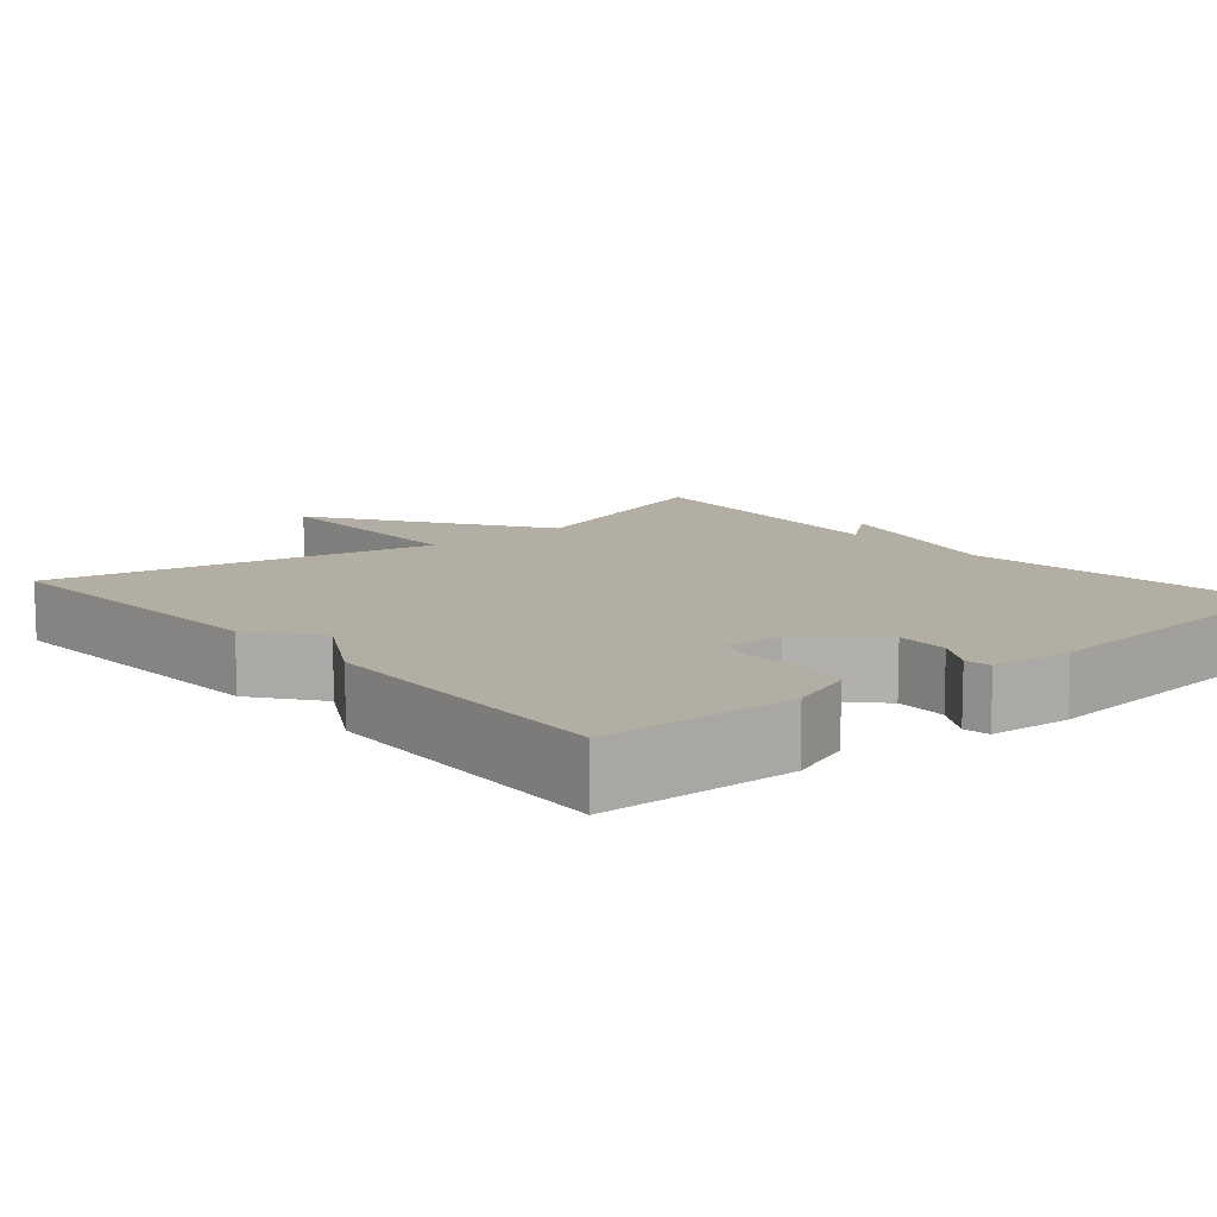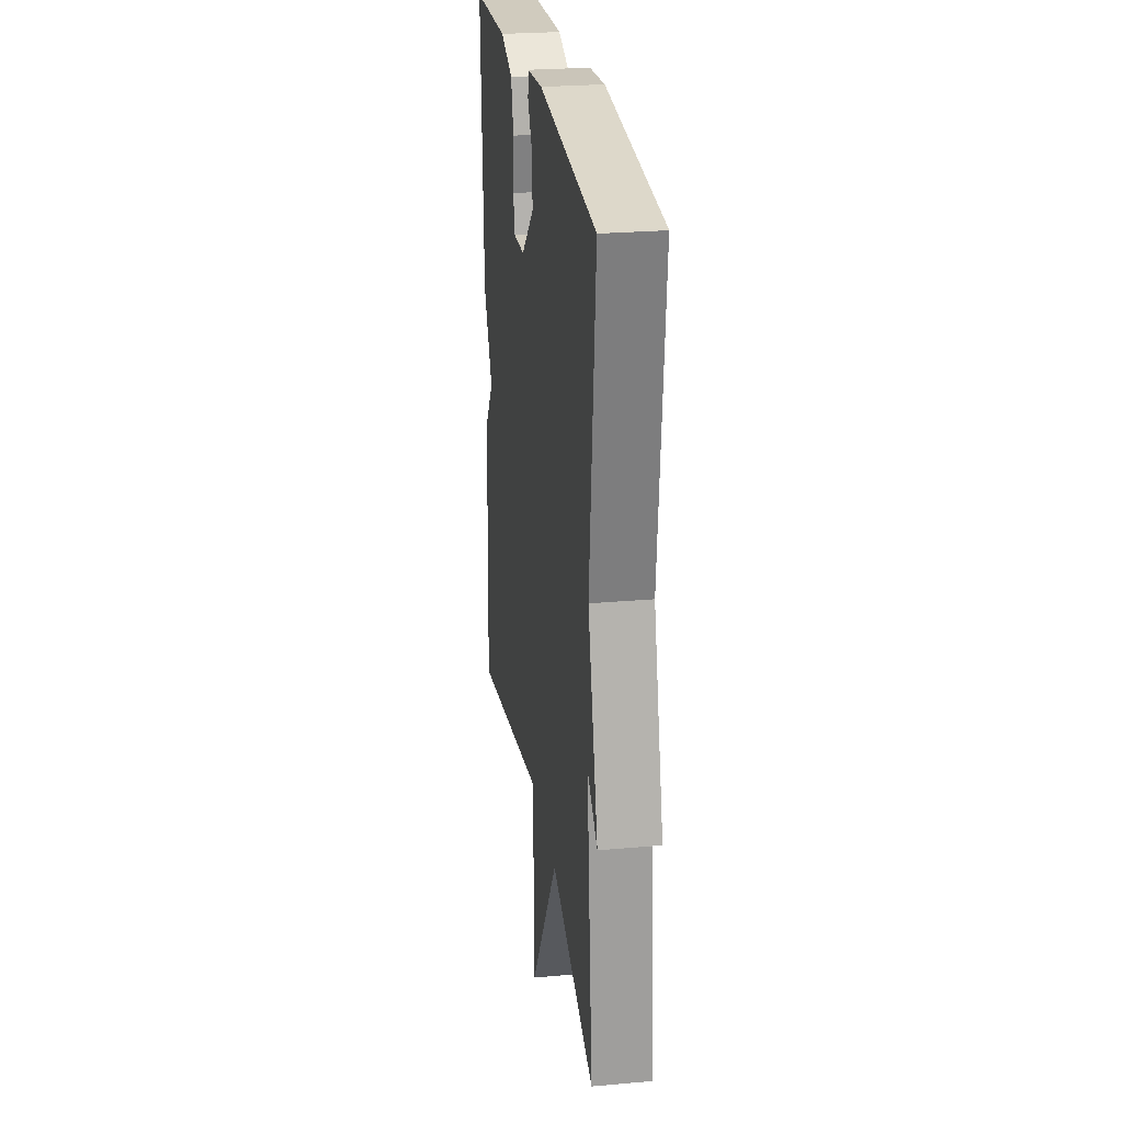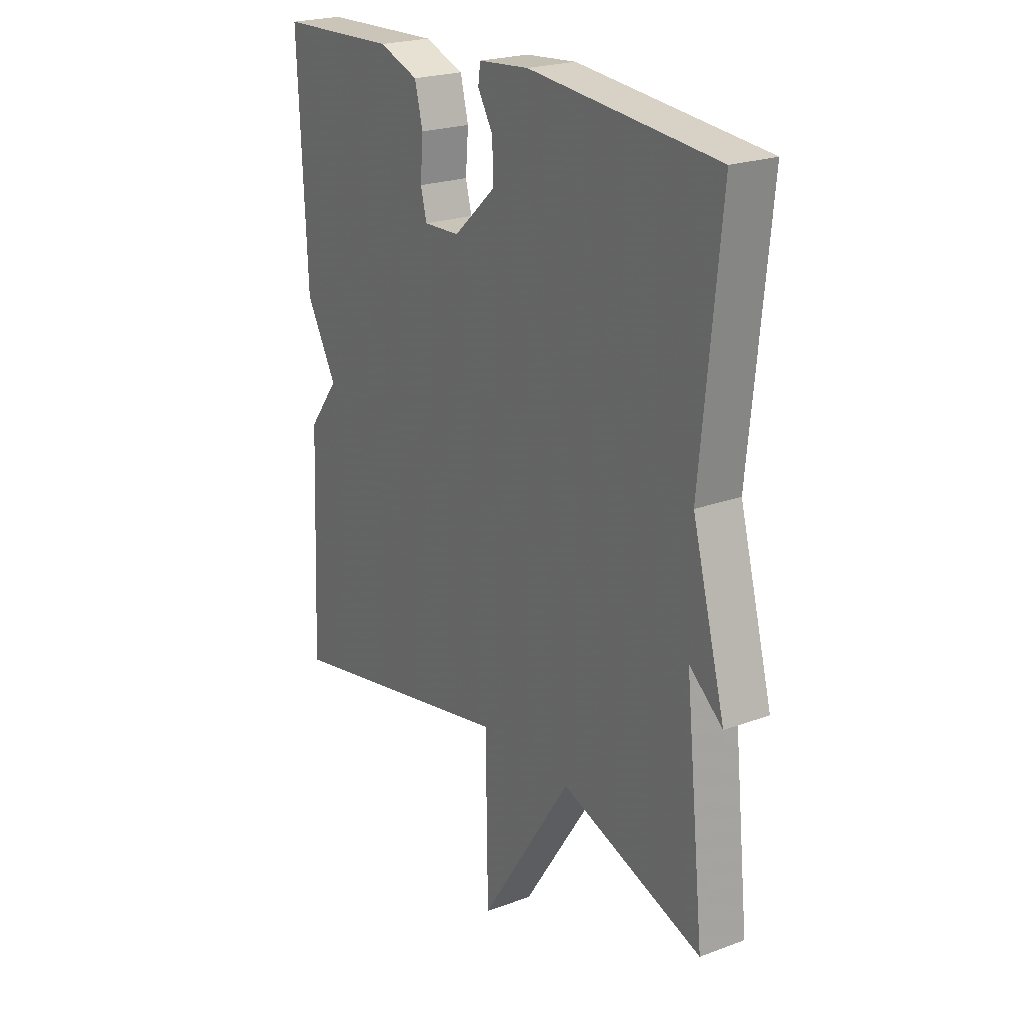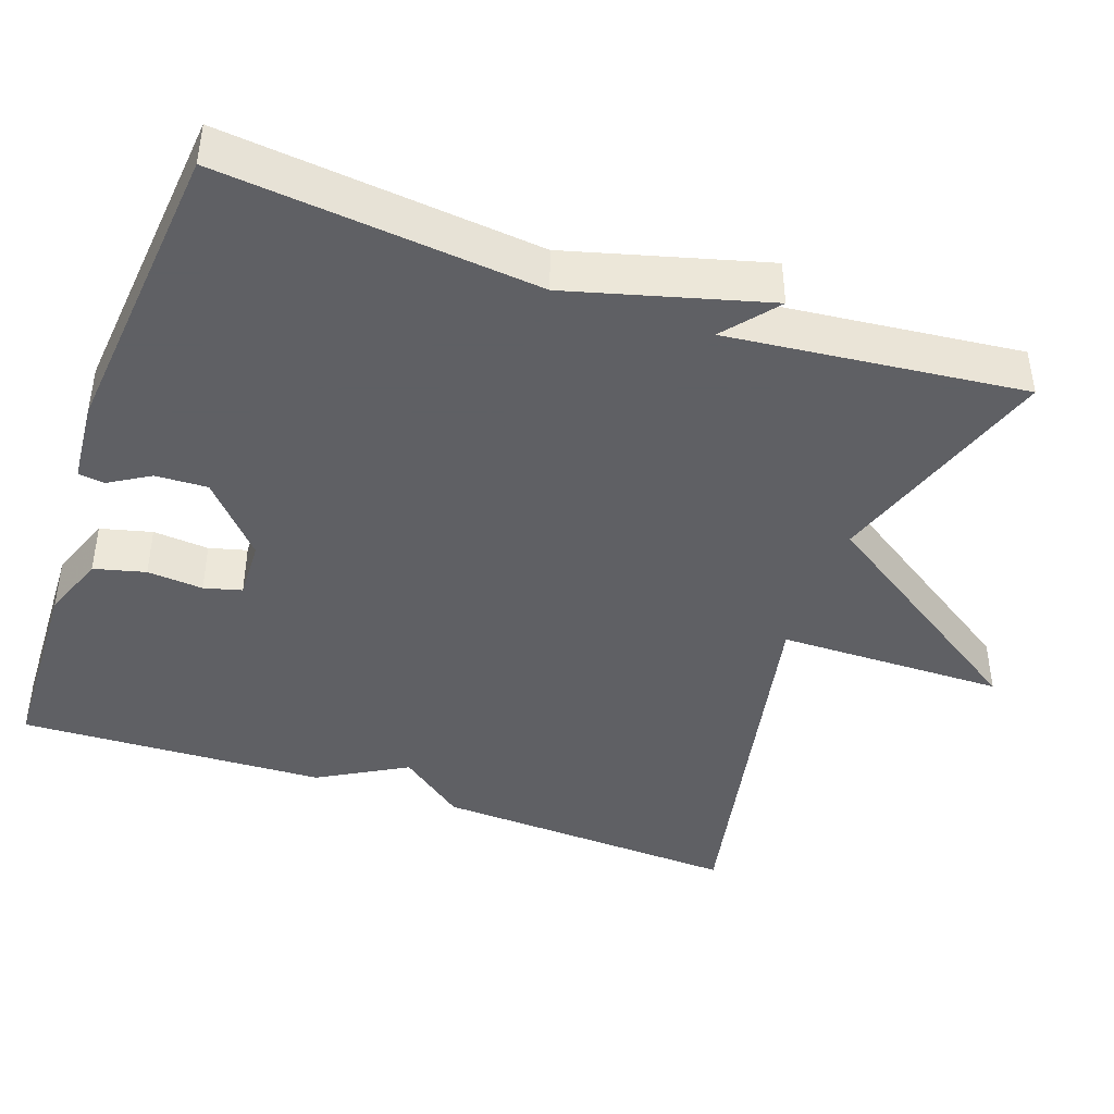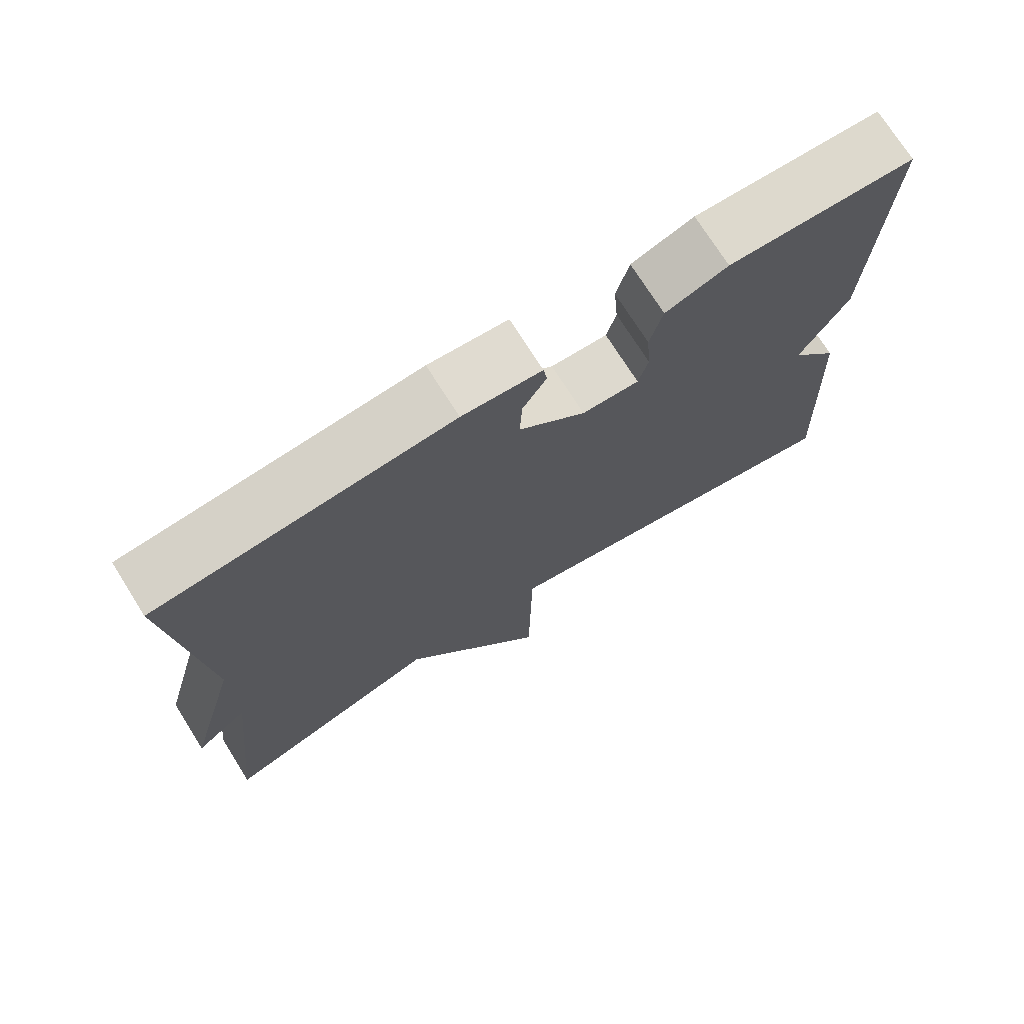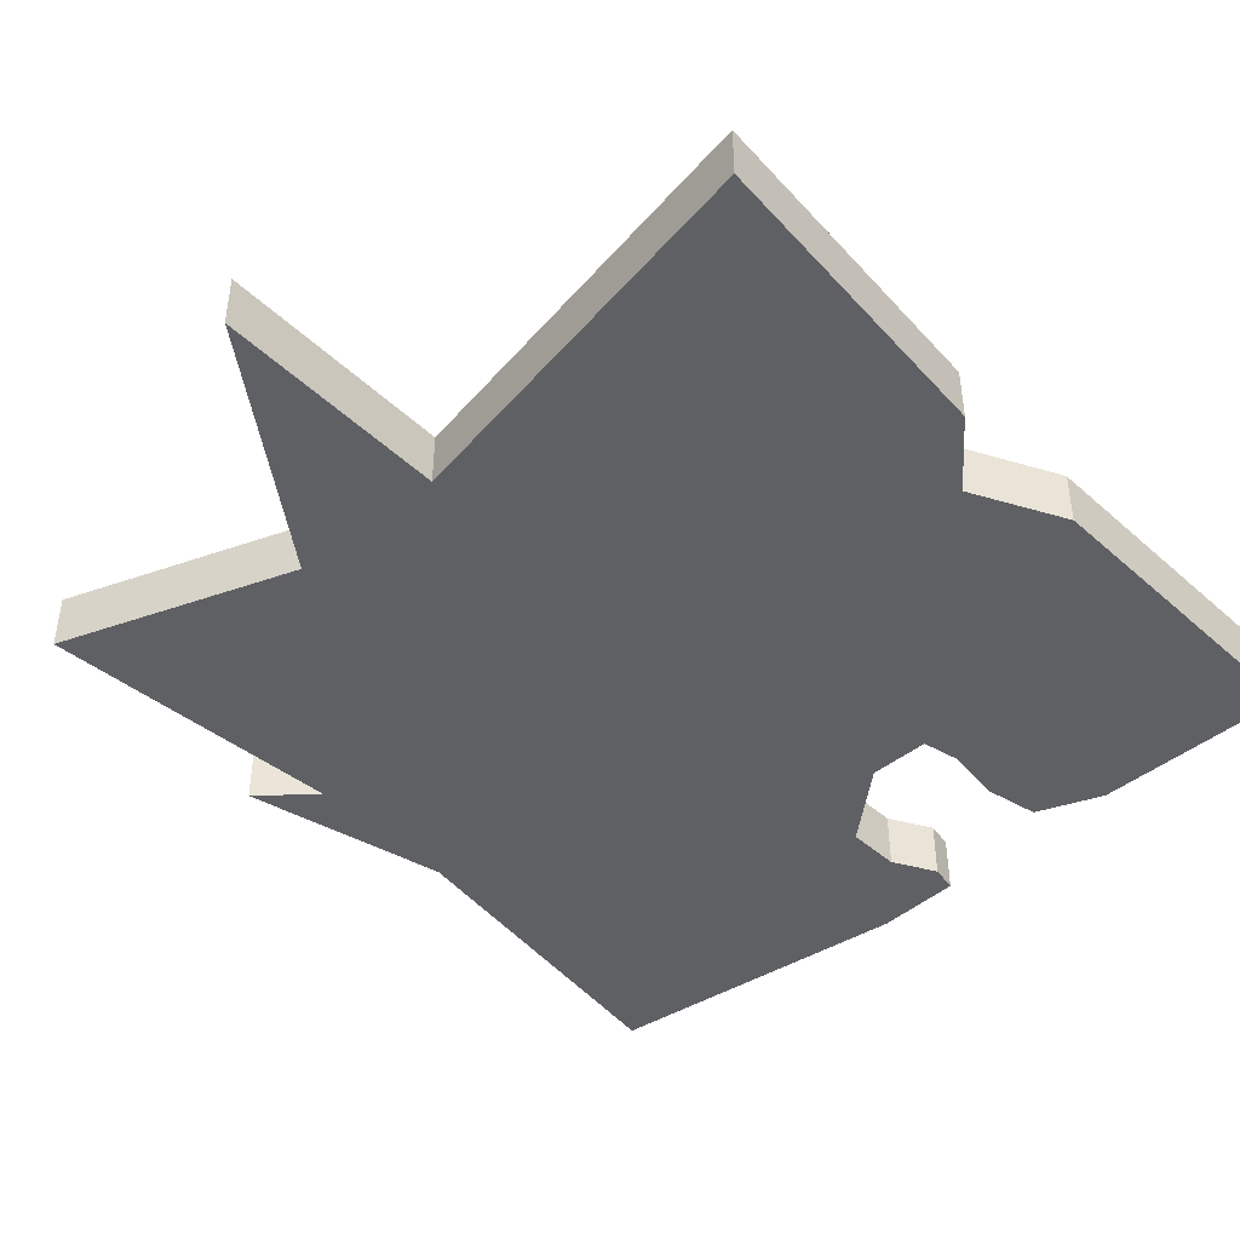
<metadata>
{"format":"obj","ext":"obj","renderer":"f3d","projection":"perspective","resolution":1024,"background":"white","views":[{"elev":11.0,"azim":-40.4,"up":"+Y"},{"elev":25.6,"azim":81.9,"up":"+Z"},{"elev":22.3,"azim":57.3,"up":"+Z"},{"elev":-43.2,"azim":70.6,"up":"+Y"},{"elev":73.4,"azim":147.8,"up":"+Z"},{"elev":-43.8,"azim":-138.8,"up":"+Y"}]}
</metadata>
<code>
v -0.5 0.07 -0.5
v -0.482 0.07 -0.1
v -0.417 0.07 -0.015
v -0.482 0.07 0.1
v -0.5 0.07 0.5
v -0.249 0.07 0.509
v -0.165 0.07 0.478
v -0.148 0.07 0.411
v -0.154 0.07 0.338
v -0.141 0.07 0.289
v -0.064 0.07 0.292
v 0.026 0.07 0.373
v 0.023 0.07 0.441
v -0.009 0.07 0.494
v -0.004 0.07 0.528
v 0.103 0.07 0.537
v 0.5 0.07 0.5
v 0.459 0.07 0.086
v 0.529 0.07 -0.171
v 0.459 0.07 -0.114
v 0.5 0.07 -0.5
v 0.201 0.07 -0.399
v 0.005 0.07 -0.695
v 0.001 0.07 -0.399
v -0.5 0 -0.5
v -0.482 0 -0.1
v -0.417 0 -0.015
v -0.482 0 0.1
v -0.5 0 0.5
v -0.249 0 0.509
v -0.165 0 0.478
v -0.148 0 0.411
v -0.154 0 0.338
v -0.141 0 0.289
v -0.064 0 0.292
v 0.026 0 0.373
v 0.023 0 0.441
v -0.009 0 0.494
v -0.004 0 0.528
v 0.103 0 0.537
v 0.5 0 0.5
v 0.459 0 0.086
v 0.529 0 -0.171
v 0.459 0 -0.114
v 0.5 0 -0.5
v 0.201 0 -0.399
v 0.005 0 -0.695
v 0.001 0 -0.399
f 22 23 24
f 20 21 22
f 20 22 24
f 18 19 20
f 1 2 3
f 24 1 3
f 20 24 3
f 18 20 3
f 16 17 18
f 15 16 18
f 14 15 18
f 13 14 18
f 12 13 18
f 11 12 18
f 18 3 4
f 11 18 4
f 10 11 4
f 7 8 9
f 6 7 9
f 5 6 9
f 4 5 9
f 4 9 10
f 48 47 46
f 46 45 44
f 48 46 44
f 44 43 42
f 27 26 25
f 27 25 48
f 27 48 44
f 27 44 42
f 42 41 40
f 42 40 39
f 42 39 38
f 42 38 37
f 42 37 36
f 42 36 35
f 28 27 42
f 28 42 35
f 28 35 34
f 33 32 31
f 33 31 30
f 33 30 29
f 33 29 28
f 34 33 28
f 1 25 26 2
f 2 26 27 3
f 3 27 28 4
f 4 28 29 5
f 5 29 30 6
f 6 30 31 7
f 7 31 32 8
f 8 32 33 9
f 9 33 34 10
f 10 34 35 11
f 11 35 36 12
f 12 36 37 13
f 13 37 38 14
f 14 38 39 15
f 15 39 40 16
f 16 40 41 17
f 17 41 42 18
f 18 42 43 19
f 19 43 44 20
f 20 44 45 21
f 21 45 46 22
f 22 46 47 23
f 23 47 48 24
f 24 48 25 1

</code>
